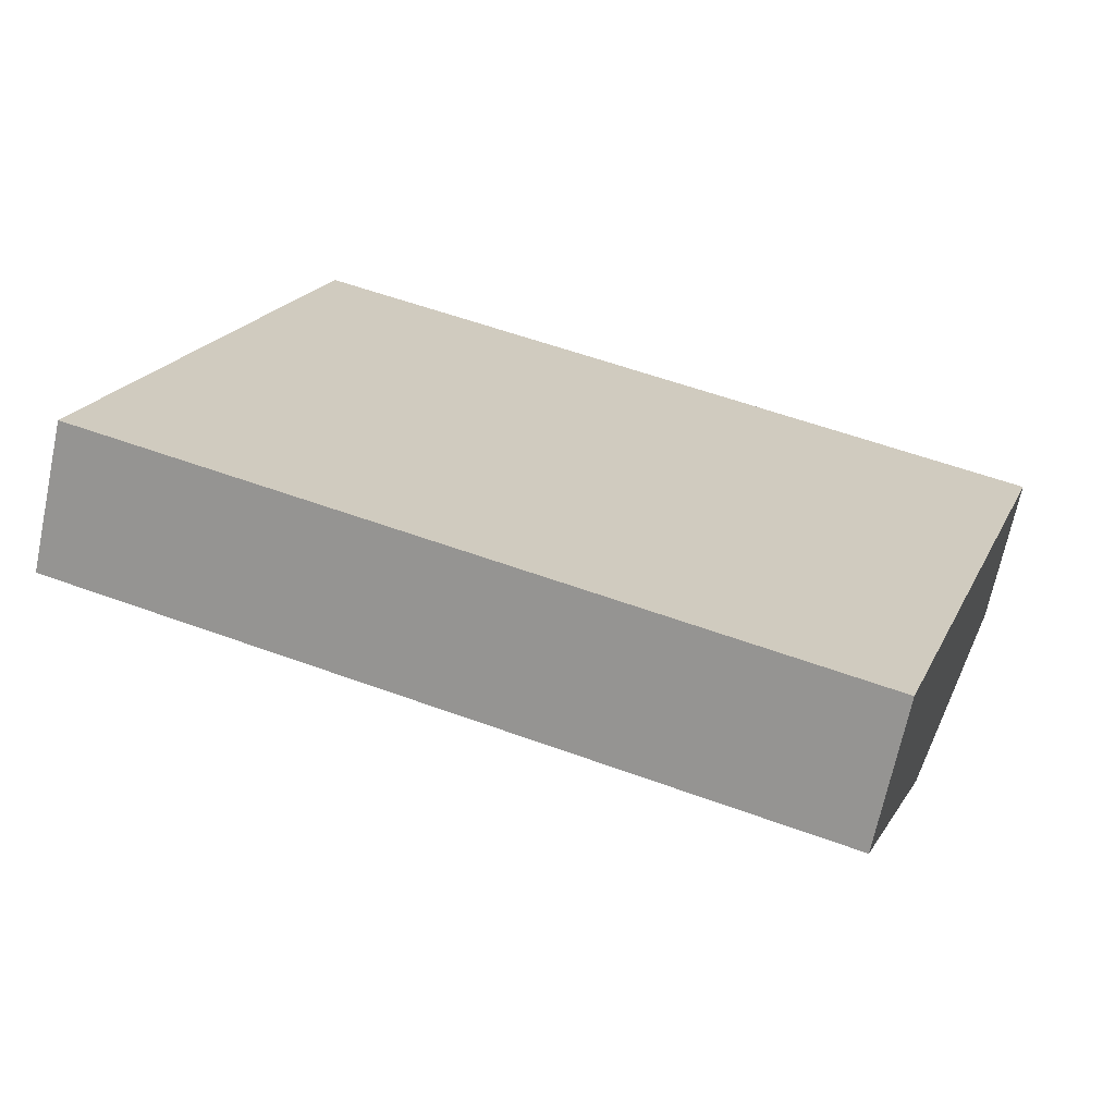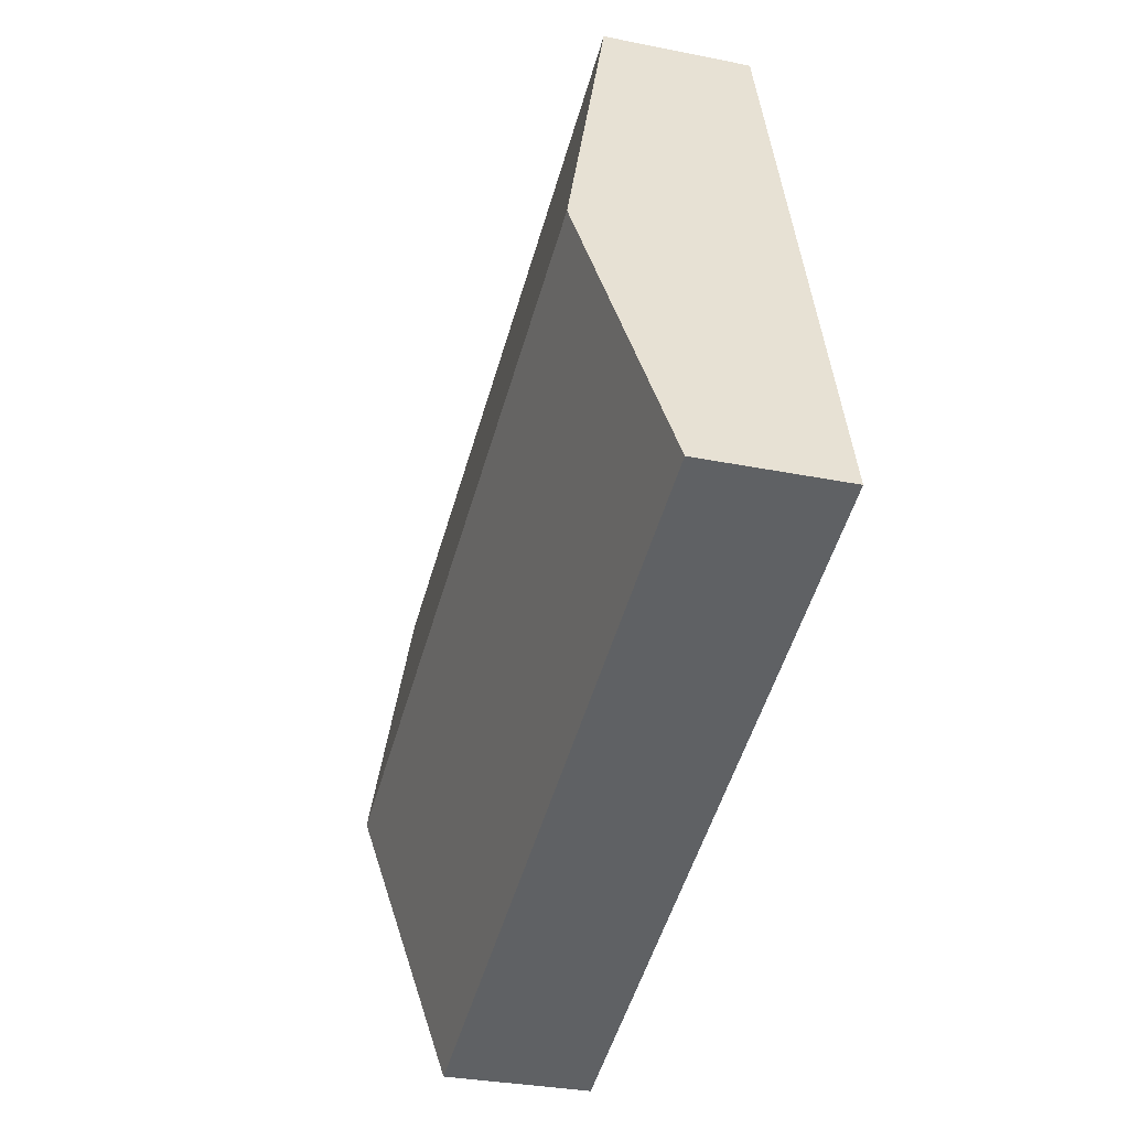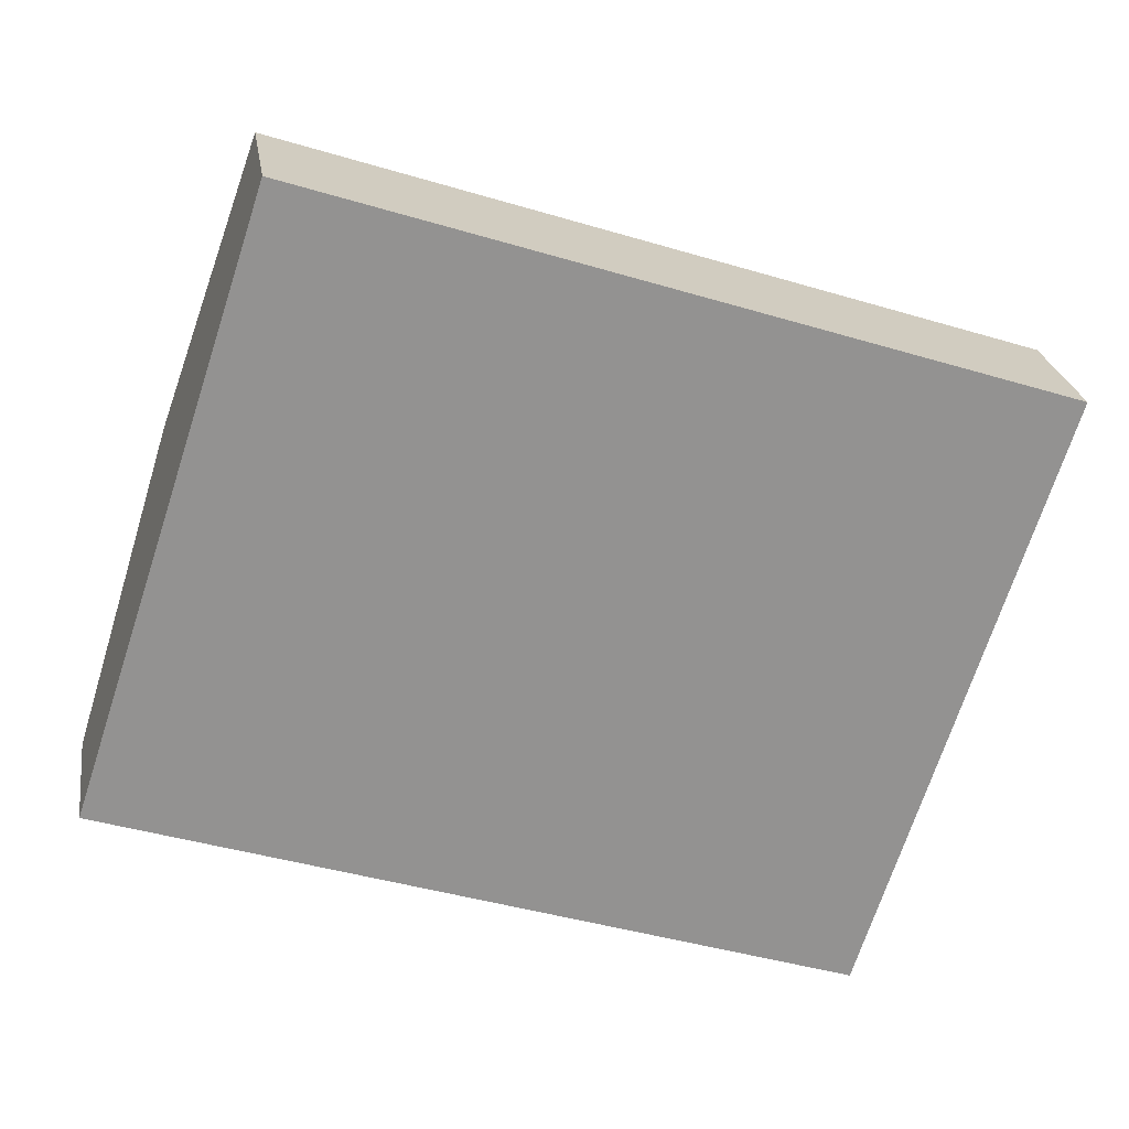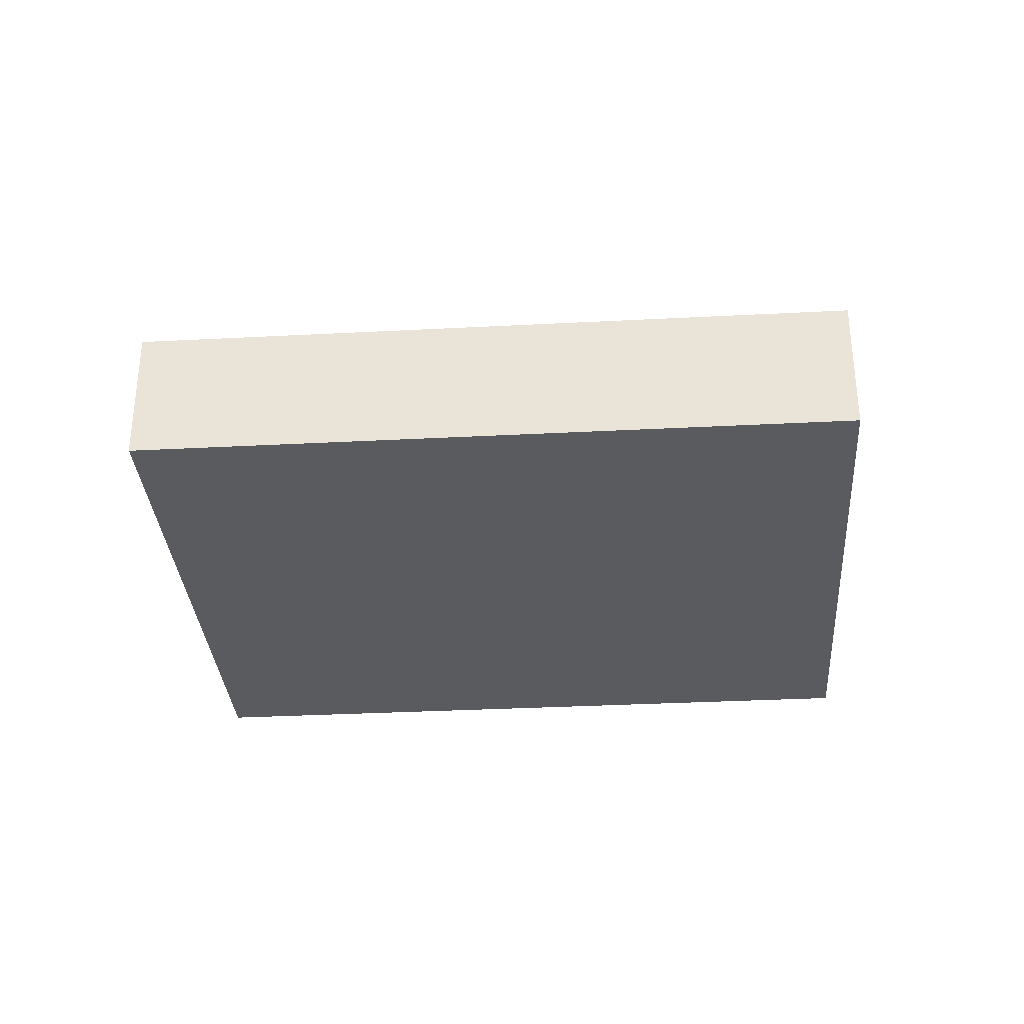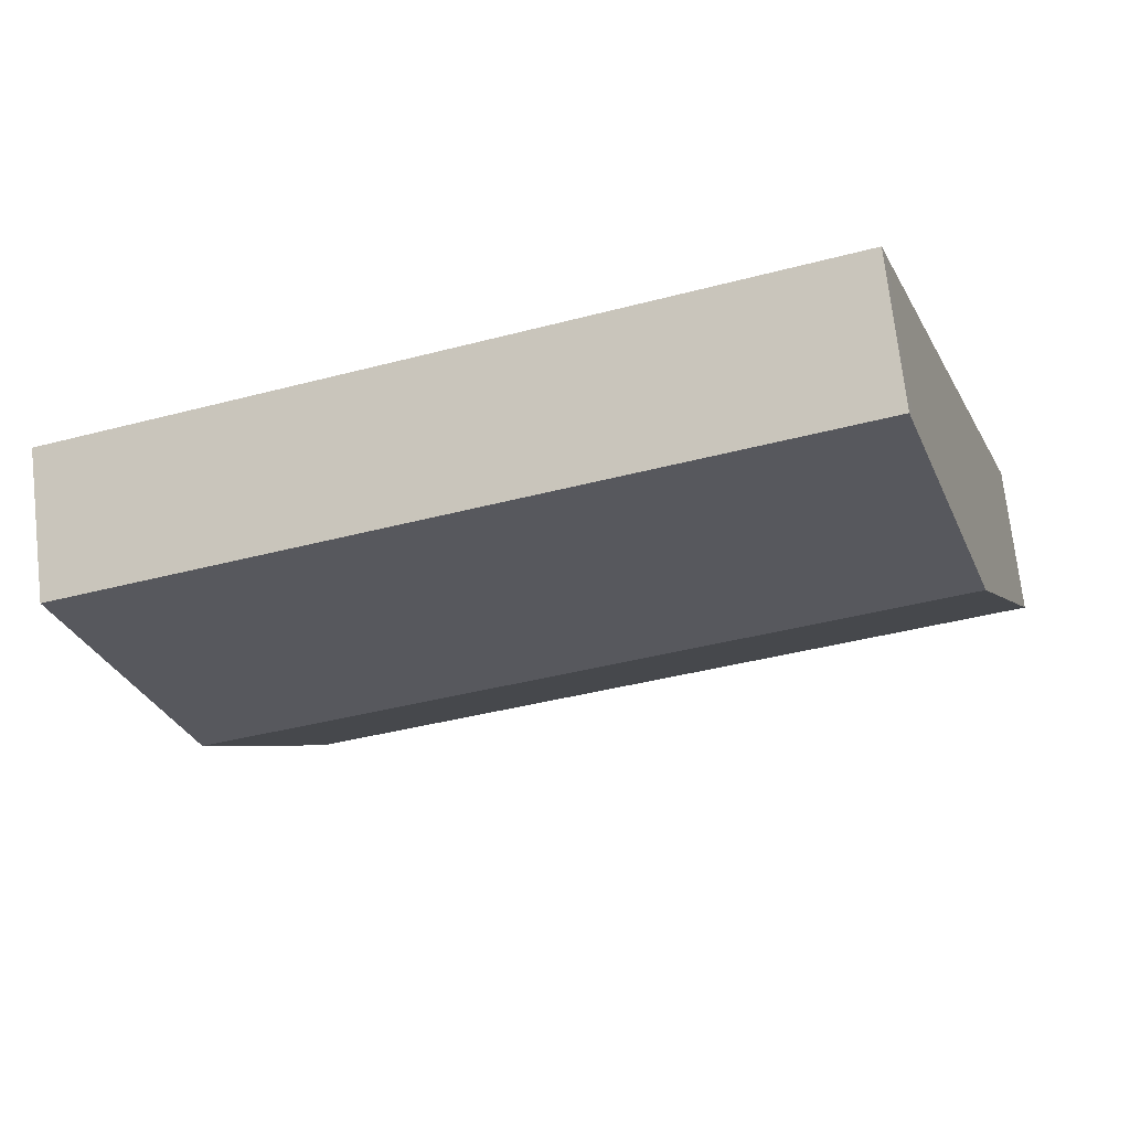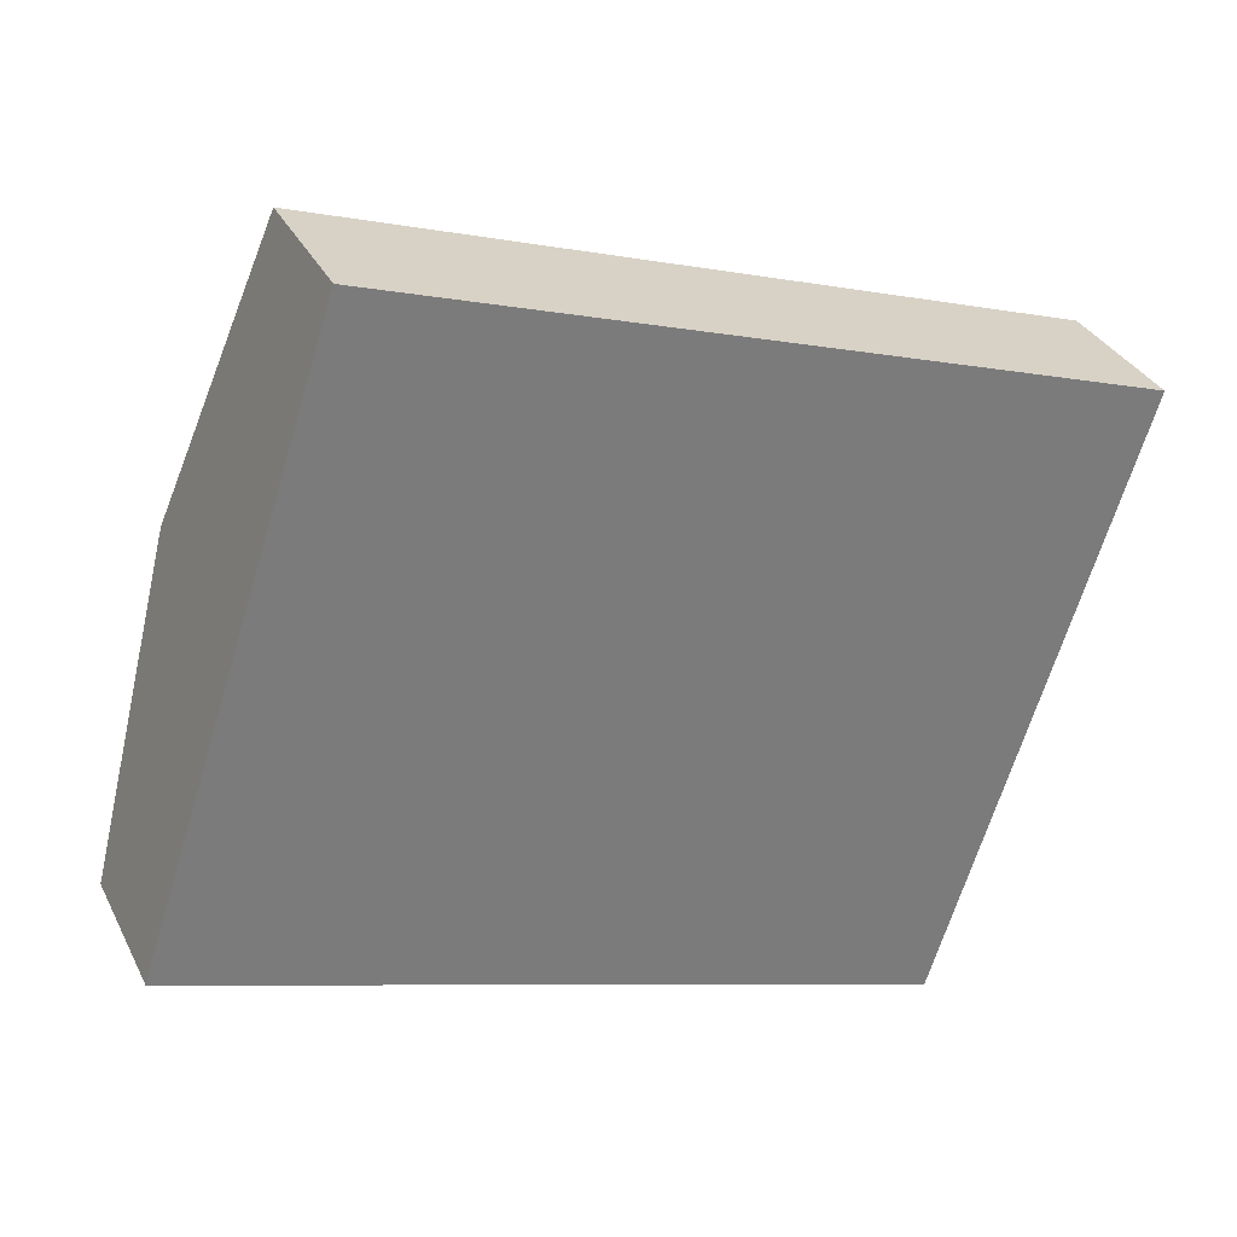
<metadata>
{"format":"obj","ext":"obj","renderer":"f3d","projection":"perspective","resolution":1024,"background":"white","views":[{"elev":-68.2,"azim":-11.9,"up":"+Z"},{"elev":-30.8,"azim":-106.3,"up":"+Z"},{"elev":23.9,"azim":-8.6,"up":"+Z"},{"elev":-32.8,"azim":-157.7,"up":"+Y"},{"elev":71.9,"azim":173.5,"up":"+Z"},{"elev":32.5,"azim":-23.2,"up":"+Z"}]}
</metadata>
<code>
v  3.414 7.384 10.42
v  32.61 5.113 12.39
v  29.19 7.384 1.969
v  29.47 5.113 13.41
v  6.828 5.113 20.84
v  6.598 5.265 20.14
v  25.78 5.113 -8.448
v  0 5.112 3.13e-16
v  6.828 -1.276e-15 20.84
v  29.47 -8.214e-16 13.41
v  32.61 -7.585e-16 12.39
v  29.19 -1.206e-16 1.969
v  25.78 5.173e-16 -8.448
v  0 0 0
v  3.414 -6.379e-16 10.42
v  6.598 -1.233e-15 20.14
g defaultobject
f 1 2 3
f 2 1 4
f 4 1 5
f 5 1 6
f 7 1 3
f 1 7 8
f 9 4 5
f 4 9 10
f 4 10 2
f 2 10 11
f 11 3 2
f 3 11 12
f 3 12 7
f 7 12 13
f 13 8 7
f 8 13 14
f 14 1 8
f 1 14 15
f 1 15 6
f 6 15 16
f 6 16 5
f 5 16 9
f 10 12 11
f 12 10 9
f 12 9 13
f 13 9 15
f 13 15 14
f 15 9 16

</code>
